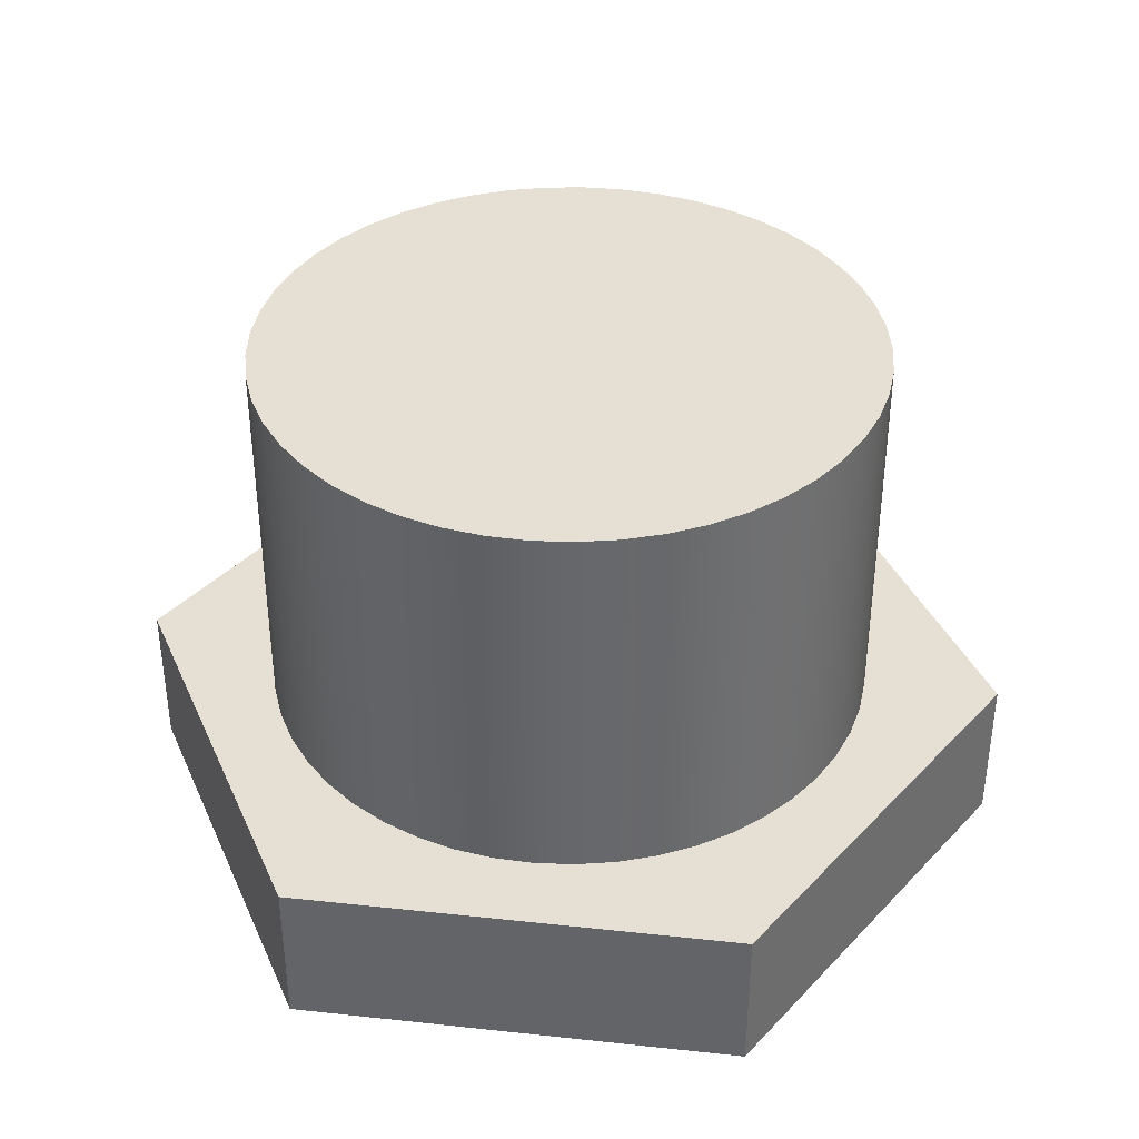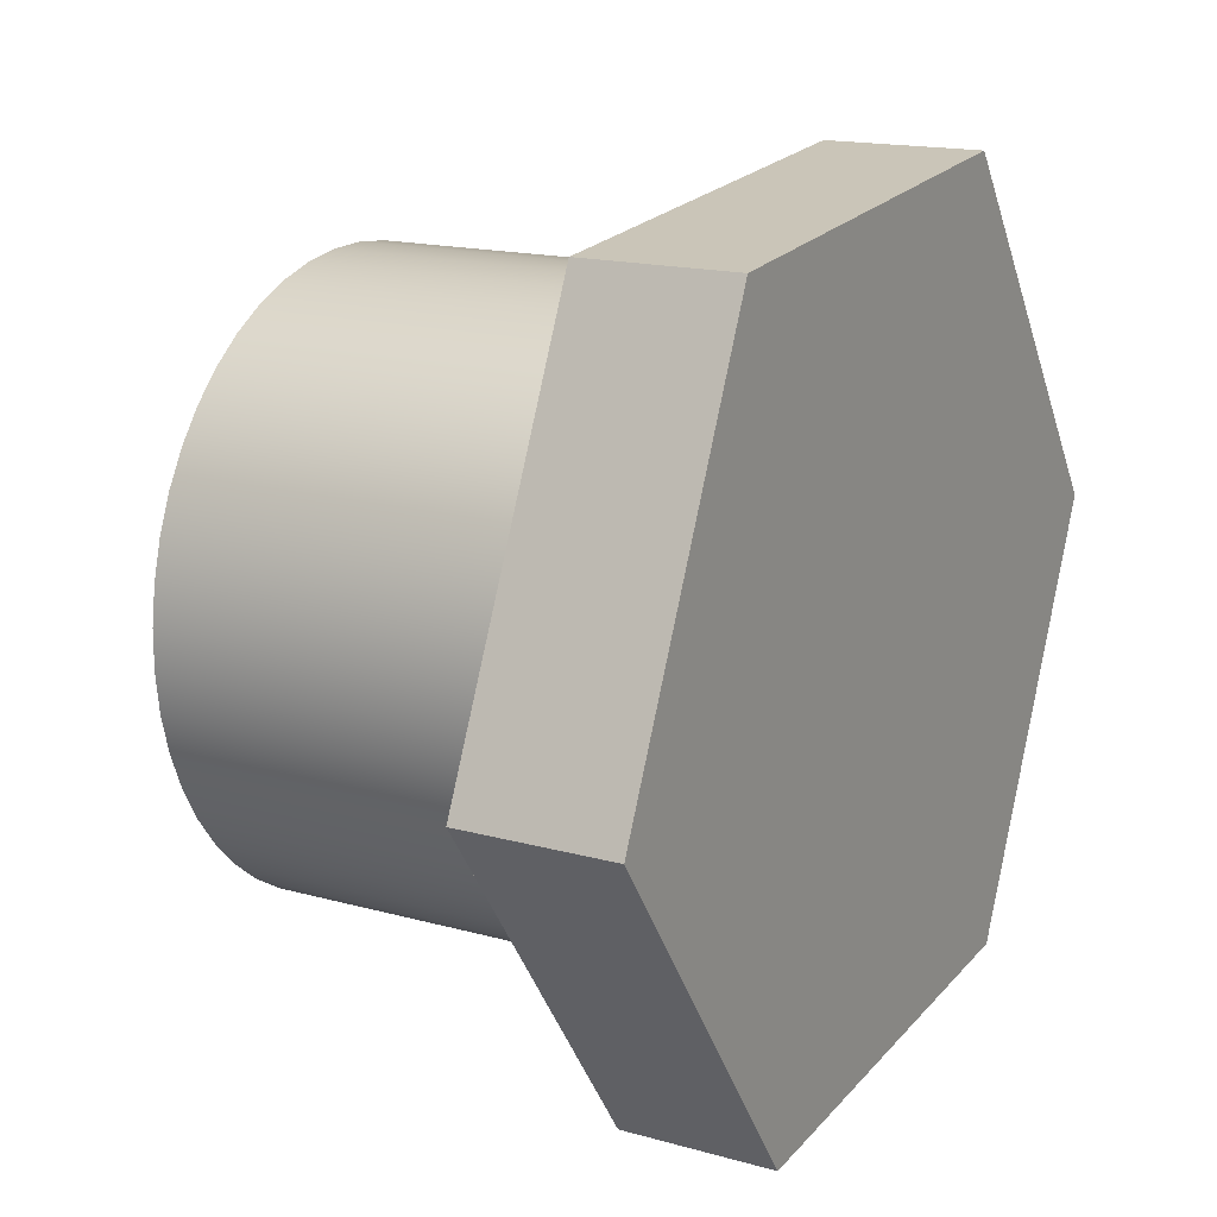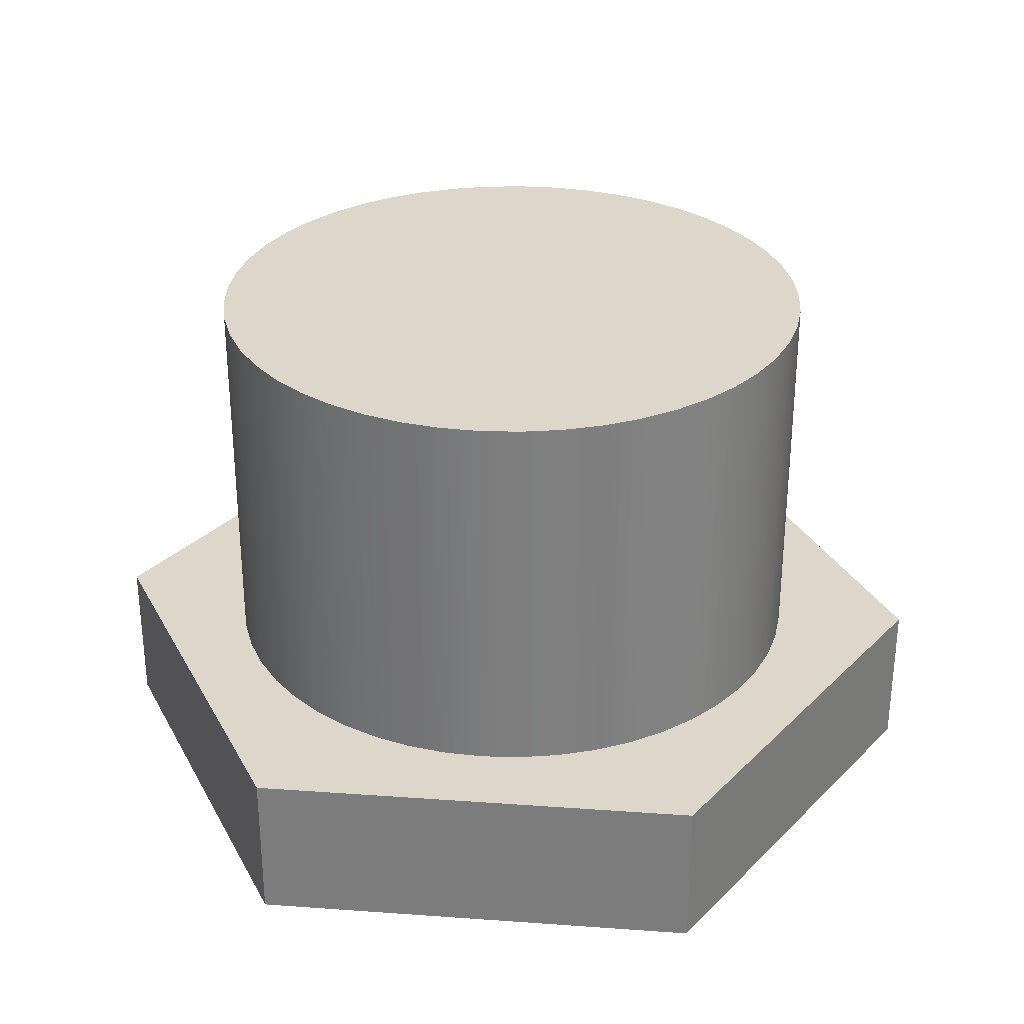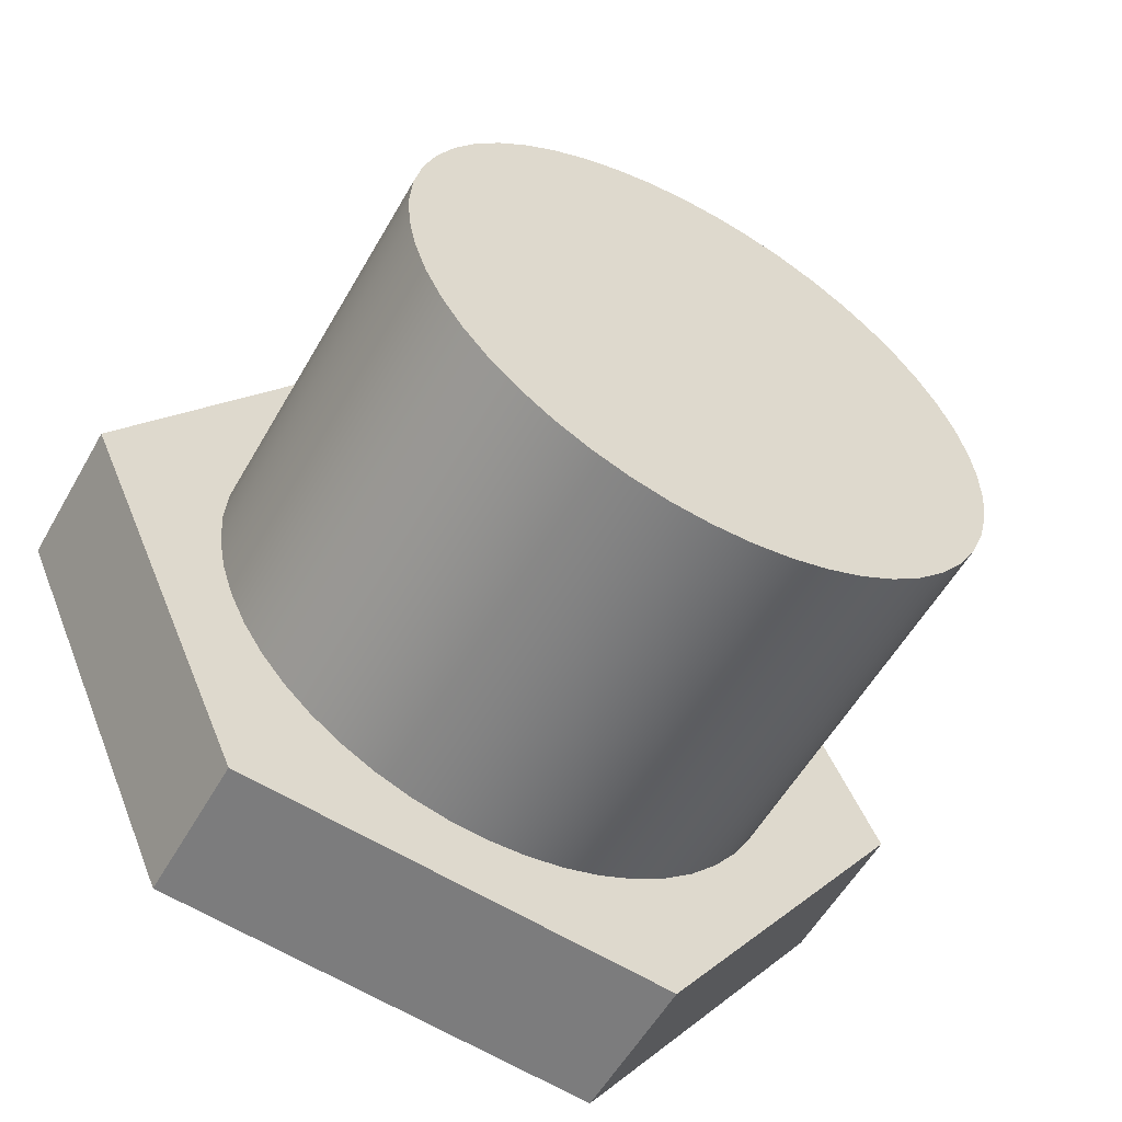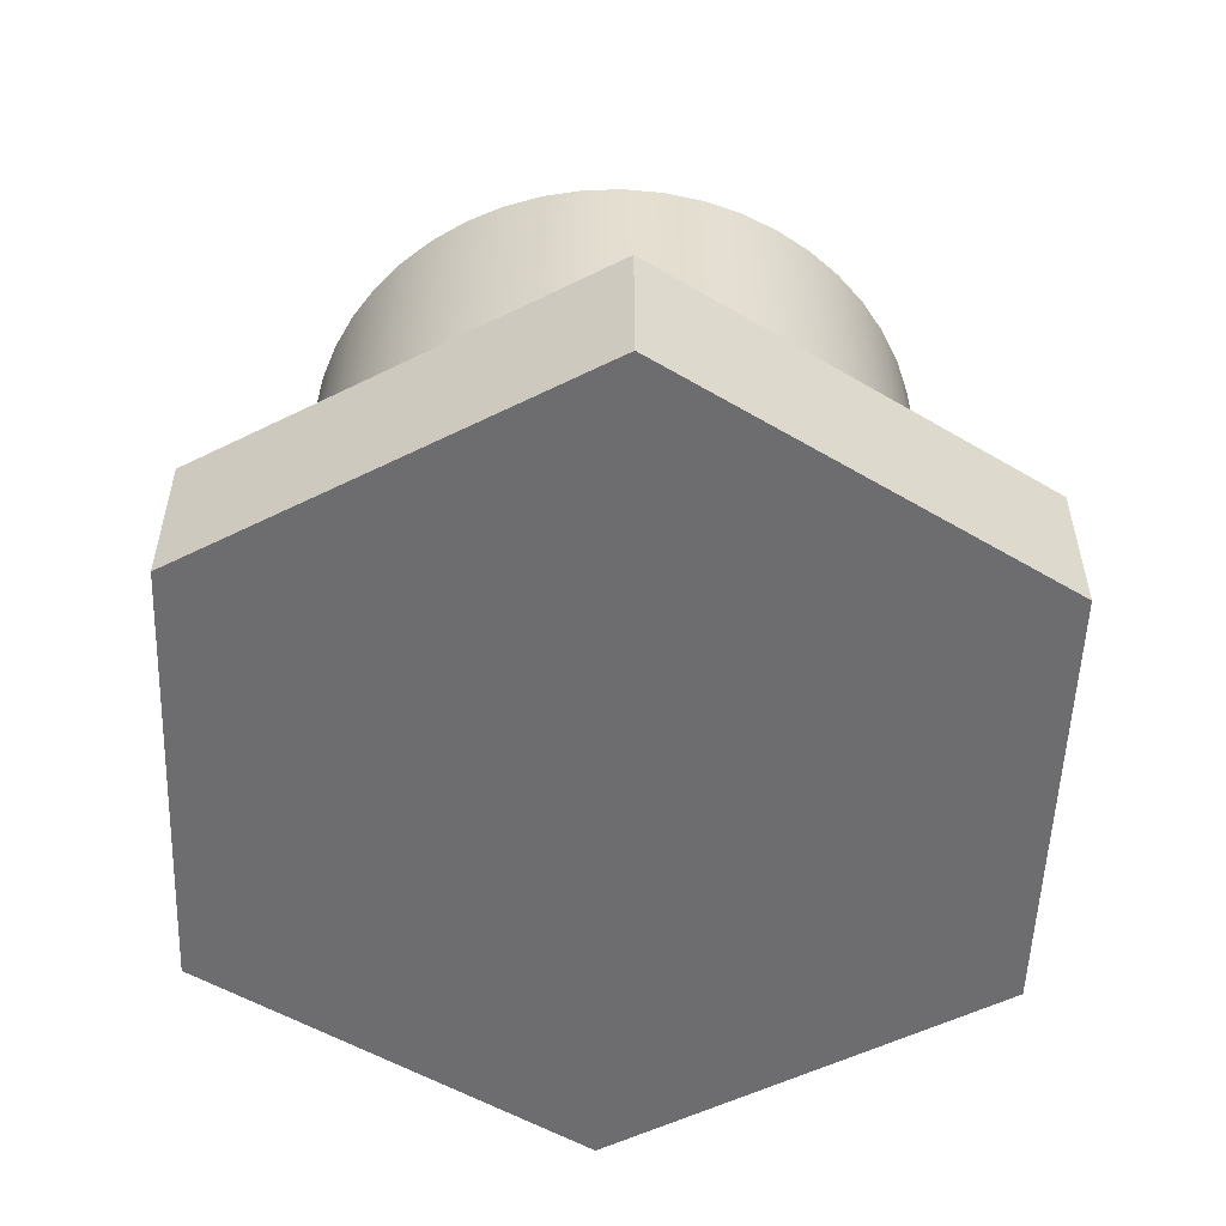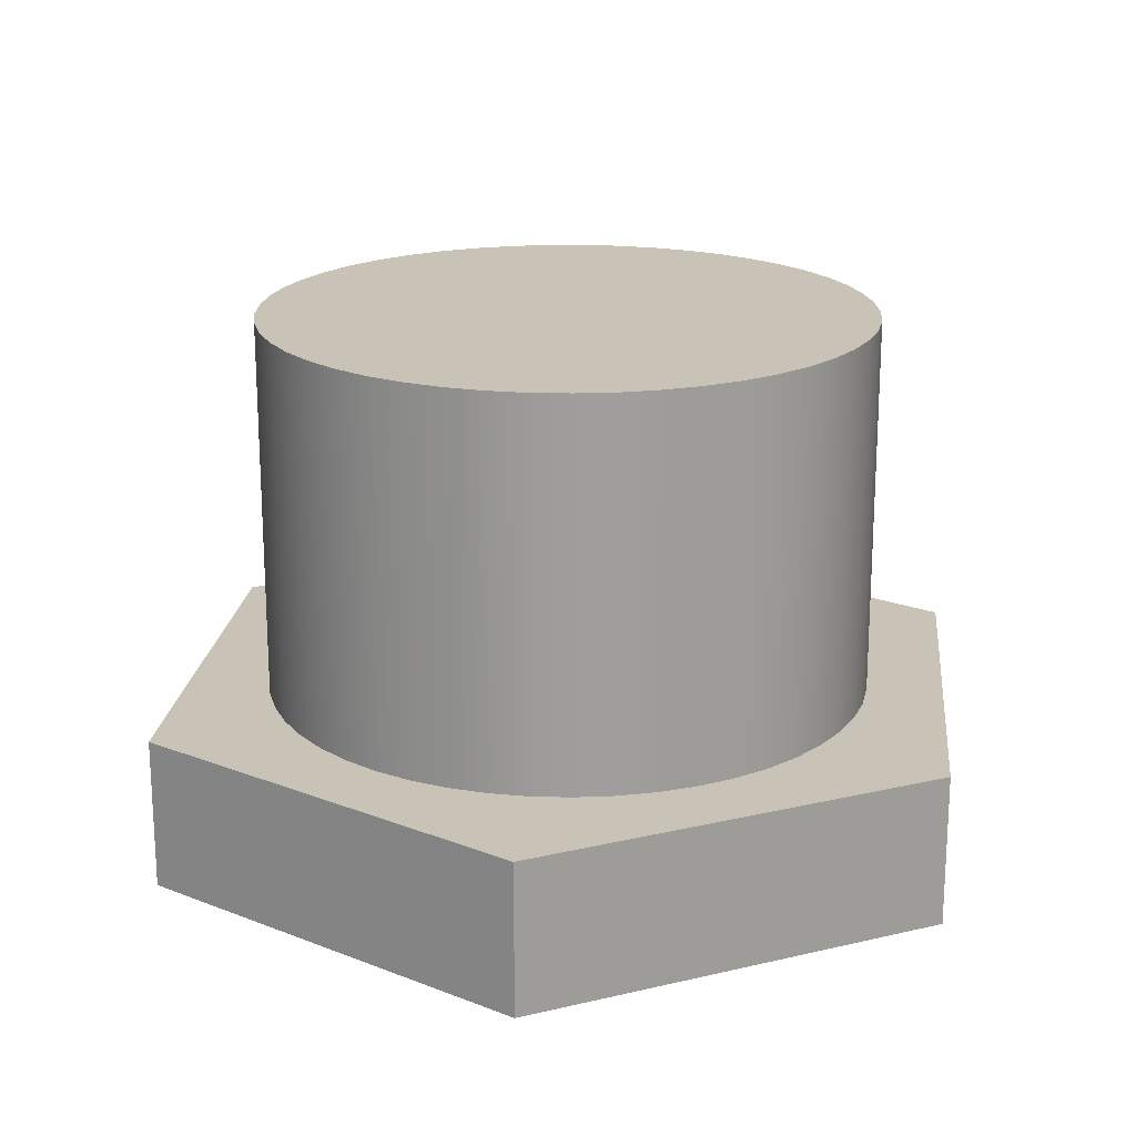
<metadata>
{"format":"obj","ext":"obj","renderer":"f3d","projection":"perspective","resolution":1024,"background":"white","views":[{"elev":37.9,"azim":-57.9,"up":"+Y"},{"elev":16.0,"azim":-59.9,"up":"+Z"},{"elev":30.4,"azim":0.2,"up":"+Y"},{"elev":-56.6,"azim":150.5,"up":"+Z"},{"elev":-54.1,"azim":22.1,"up":"+Y"},{"elev":19.4,"azim":30.4,"up":"+Y"}]}
</metadata>
<code>
v 0.8 1.4 -9.797e-17
v 0.7934 1.4 0.1023
v 0.7738 1.4 0.2029
v 0.7415 1.4 0.3002
v 0.6971 1.4 0.3926
v 0.6411 1.4 0.4785
v 0.5747 1.4 0.5565
v 0.4988 1.4 0.6255
v 0.4147 1.4 0.6841
v 0.3238 1.4 0.7315
v 0.2276 1.4 0.7669
v 0.1277 1.4 0.7897
v 0.02564 1.4 0.7996
v -0.07682 1.4 0.7963
v -0.178 1.4 0.7799
v -0.2763 1.4 0.7508
v -0.37 1.4 0.7093
v -0.4577 1.4 0.6561
v -0.5378 1.4 0.5922
v -0.6092 1.4 0.5186
v -0.6705 1.4 0.4364
v -0.7208 1.4 0.3471
v -0.7592 1.4 0.2521
v -0.7852 1.4 0.1529
v -0.7984 1.4 0.05126
v -0.7984 1.4 -0.05126
v -0.7852 1.4 -0.1529
v -0.7592 1.4 -0.2521
v -0.7208 1.4 -0.3471
v -0.6705 1.4 -0.4364
v -0.6092 1.4 -0.5186
v -0.5378 1.4 -0.5922
v -0.4577 1.4 -0.6561
v -0.37 1.4 -0.7093
v -0.2763 1.4 -0.7508
v -0.178 1.4 -0.7799
v -0.07682 1.4 -0.7963
v 0.02564 1.4 -0.7996
v 0.1277 1.4 -0.7897
v 0.2276 1.4 -0.7669
v 0.3238 1.4 -0.7315
v 0.4147 1.4 -0.6841
v 0.4988 1.4 -0.6255
v 0.5747 1.4 -0.5565
v 0.6411 1.4 -0.4785
v 0.6971 1.4 -0.3926
v 0.7415 1.4 -0.3002
v 0.7738 1.4 -0.2029
v 0.7934 1.4 -0.1023
v 0.8 0.4 -9.797e-17
v 0.7934 0.4 -0.1023
v 0.7738 0.4 -0.2029
v 0.7415 0.4 -0.3002
v 0.6971 0.4 -0.3926
v 0.6411 0.4 -0.4785
v 0.5747 0.4 -0.5565
v 0.4988 0.4 -0.6255
v 0.4147 0.4 -0.6841
v 0.3238 0.4 -0.7315
v 0.2276 0.4 -0.7669
v 0.1277 0.4 -0.7897
v 0.02564 0.4 -0.7996
v -0.07682 0.4 -0.7963
v -0.178 0.4 -0.7799
v -0.2763 0.4 -0.7508
v -0.37 0.4 -0.7093
v -0.4577 0.4 -0.6561
v -0.5378 0.4 -0.5922
v -0.6092 0.4 -0.5186
v -0.6705 0.4 -0.4364
v -0.7208 0.4 -0.3471
v -0.7592 0.4 -0.2521
v -0.7852 0.4 -0.1529
v -0.7984 0.4 -0.05126
v -0.7984 0.4 0.05126
v -0.7852 0.4 0.1529
v -0.7592 0.4 0.2521
v -0.7208 0.4 0.3471
v -0.6705 0.4 0.4364
v -0.6092 0.4 0.5186
v -0.5378 0.4 0.5922
v -0.4577 0.4 0.6561
v -0.37 0.4 0.7093
v -0.2763 0.4 0.7508
v -0.178 0.4 0.7799
v -0.07682 0.4 0.7963
v 0.02564 0.4 0.7996
v 0.1277 0.4 0.7897
v 0.2276 0.4 0.7669
v 0.3238 0.4 0.7315
v 0.4147 0.4 0.6841
v 0.4988 0.4 0.6255
v 0.5747 0.4 0.5565
v 0.6411 0.4 0.4785
v 0.6971 0.4 0.3926
v 0.7415 0.4 0.3002
v 0.7738 0.4 0.2029
v 0.7934 0.4 0.1023
v 0.8 0.4 -9.797e-17
v 0.8 1.4 -9.797e-17
v 0.8 1.4 -9.797e-17
v 0.7934 1.4 -0.1023
v 0.7738 1.4 -0.2029
v 0.7415 1.4 -0.3002
v 0.6971 1.4 -0.3926
v 0.6411 1.4 -0.4785
v 0.5747 1.4 -0.5565
v 0.4988 1.4 -0.6255
v 0.4147 1.4 -0.6841
v 0.3238 1.4 -0.7315
v 0.2276 1.4 -0.7669
v 0.1277 1.4 -0.7897
v 0.02564 1.4 -0.7996
v -0.07682 1.4 -0.7963
v -0.178 1.4 -0.7799
v -0.2763 1.4 -0.7508
v -0.37 1.4 -0.7093
v -0.4577 1.4 -0.6561
v -0.5378 1.4 -0.5922
v -0.6092 1.4 -0.5186
v -0.6705 1.4 -0.4364
v -0.7208 1.4 -0.3471
v -0.7592 1.4 -0.2521
v -0.7852 1.4 -0.1529
v -0.7984 1.4 -0.05126
v -0.7984 1.4 0.05126
v -0.7852 1.4 0.1529
v -0.7592 1.4 0.2521
v -0.7208 1.4 0.3471
v -0.6705 1.4 0.4364
v -0.6092 1.4 0.5186
v -0.5378 1.4 0.5922
v -0.4577 1.4 0.6561
v -0.37 1.4 0.7093
v -0.2763 1.4 0.7508
v -0.178 1.4 0.7799
v -0.07682 1.4 0.7963
v 0.02564 1.4 0.7996
v 0.1277 1.4 0.7897
v 0.2276 1.4 0.7669
v 0.3238 1.4 0.7315
v 0.4147 1.4 0.6841
v 0.4988 1.4 0.6255
v 0.5747 1.4 0.5565
v 0.6411 1.4 0.4785
v 0.6971 1.4 0.3926
v 0.7415 1.4 0.3002
v 0.7738 1.4 0.2029
v 0.7934 1.4 0.1023
v -0.6742 0 0.9374
v 0.4747 0 1.053
v 0.4747 0.4 1.053
v -0.6742 0.4 0.9374
v -1.149 0 -0.1152
v -0.6742 0 0.9374
v -0.6742 0.4 0.9374
v -1.149 0.4 -0.1152
v -0.4747 0 -1.053
v -1.149 0 -0.1152
v -1.149 0.4 -0.1152
v -0.4747 0.4 -1.053
v 0.6742 0 -0.9374
v -0.4747 0 -1.053
v -0.4747 0.4 -1.053
v 0.6742 0.4 -0.9374
v 1.149 0 0.1152
v 0.6742 0 -0.9374
v 0.6742 0.4 -0.9374
v 1.149 0.4 0.1152
v 0.4747 0 1.053
v 1.149 0 0.1152
v 1.149 0.4 0.1152
v 0.4747 0.4 1.053
v 0.8 0.4 -9.797e-17
v 0.7934 0.4 0.1023
v 0.7738 0.4 0.2029
v 0.7415 0.4 0.3002
v 0.6971 0.4 0.3926
v 0.6411 0.4 0.4785
v 0.5747 0.4 0.5565
v 0.4988 0.4 0.6255
v 0.4147 0.4 0.6841
v 0.3238 0.4 0.7315
v 0.2276 0.4 0.7669
v 0.1277 0.4 0.7897
v 0.02564 0.4 0.7996
v -0.07682 0.4 0.7963
v -0.178 0.4 0.7799
v -0.2763 0.4 0.7508
v -0.37 0.4 0.7093
v -0.4577 0.4 0.6561
v -0.5378 0.4 0.5922
v -0.6092 0.4 0.5186
v -0.6705 0.4 0.4364
v -0.7208 0.4 0.3471
v -0.7592 0.4 0.2521
v -0.7852 0.4 0.1529
v -0.7984 0.4 0.05126
v -0.7984 0.4 -0.05126
v -0.7852 0.4 -0.1529
v -0.7592 0.4 -0.2521
v -0.7208 0.4 -0.3471
v -0.6705 0.4 -0.4364
v -0.6092 0.4 -0.5186
v -0.5378 0.4 -0.5922
v -0.4577 0.4 -0.6561
v -0.37 0.4 -0.7093
v -0.2763 0.4 -0.7508
v -0.178 0.4 -0.7799
v -0.07682 0.4 -0.7963
v 0.02564 0.4 -0.7996
v 0.1277 0.4 -0.7897
v 0.2276 0.4 -0.7669
v 0.3238 0.4 -0.7315
v 0.4147 0.4 -0.6841
v 0.4988 0.4 -0.6255
v 0.5747 0.4 -0.5565
v 0.6411 0.4 -0.4785
v 0.6971 0.4 -0.3926
v 0.7415 0.4 -0.3002
v 0.7738 0.4 -0.2029
v 0.7934 0.4 -0.1023
v 0.4747 0.4 1.053
v 1.149 0.4 0.1152
v 0.6742 0.4 -0.9374
v -0.4747 0.4 -1.053
v -1.149 0.4 -0.1152
v -0.6742 0.4 0.9374
v 1.149 0 0.1152
v 0.4747 0 1.053
v -0.6742 0 0.9374
v -1.149 0 -0.1152
v -0.4747 0 -1.053
v 0.6742 0 -0.9374
g a61fbaee-e32a-11ea-a957-54bf646e7e1f
f 2 98 1
f 1 98 99
f 100 50 49
f 49 50 51
f 49 51 48
f 48 51 52
f 48 52 47
f 47 52 53
f 47 53 46
f 46 53 54
f 46 54 45
f 45 54 55
f 45 55 44
f 44 55 56
f 44 56 43
f 43 56 57
f 43 57 42
f 42 57 58
f 42 58 41
f 41 58 59
f 41 59 40
f 40 59 60
f 40 60 39
f 39 60 61
f 39 61 38
f 38 61 62
f 38 62 37
f 37 62 63
f 37 63 36
f 36 63 64
f 36 64 35
f 35 64 65
f 35 65 34
f 34 65 66
f 34 66 33
f 33 66 67
f 33 67 32
f 32 67 68
f 32 68 31
f 31 68 69
f 31 69 30
f 30 69 70
f 30 70 29
f 29 70 71
f 29 71 28
f 28 71 72
f 28 72 27
f 27 72 73
f 27 73 26
f 26 73 74
f 26 74 25
f 25 74 75
f 25 75 24
f 24 75 76
f 24 76 23
f 23 76 77
f 23 77 22
f 22 77 78
f 22 78 21
f 21 78 79
f 21 79 20
f 20 79 80
f 20 80 19
f 19 80 81
f 19 81 18
f 18 81 82
f 18 82 17
f 17 82 83
f 17 83 16
f 16 83 84
f 16 84 15
f 15 84 85
f 15 85 14
f 14 85 86
f 14 86 13
f 13 86 87
f 13 87 12
f 12 87 88
f 12 88 11
f 11 88 89
f 11 89 10
f 10 89 90
f 10 90 9
f 9 90 91
f 9 91 8
f 8 91 92
f 8 92 7
f 7 92 93
f 7 93 6
f 6 93 94
f 6 94 5
f 5 94 95
f 5 95 4
f 4 95 96
f 4 96 3
f 3 96 97
f 3 97 2
f 2 97 98
g a6203022-e32a-11ea-a8ab-54bf646e7e1f
f 102 125 101
f 101 125 126
f 101 126 149
f 149 126 127
f 149 127 148
f 148 127 128
f 148 128 147
f 147 128 129
f 147 129 146
f 146 129 130
f 146 130 145
f 145 130 131
f 145 131 144
f 144 131 132
f 144 132 143
f 143 132 133
f 143 133 142
f 142 133 134
f 142 134 141
f 141 134 135
f 141 135 140
f 140 135 136
f 140 136 139
f 139 136 137
f 139 137 138
f 125 102 124
f 124 102 103
f 124 103 123
f 123 103 104
f 123 104 122
f 122 104 105
f 122 105 121
f 121 105 106
f 121 106 120
f 120 106 107
f 120 107 119
f 119 107 108
f 119 108 118
f 118 108 109
f 118 109 117
f 117 109 110
f 117 110 116
f 116 110 111
f 116 111 115
f 115 111 112
f 115 112 114
f 114 112 113
g a5f8d515-e32a-11ea-8755-54bf646e7e1f
f 150 151 153
f 153 151 152
g a5f8fc28-e32a-11ea-8db5-54bf646e7e1f
f 154 155 157
f 157 155 156
g a5f92338-e32a-11ea-8389-54bf646e7e1f
f 158 159 161
f 161 159 160
g a5f94a46-e32a-11ea-a1eb-54bf646e7e1f
f 162 163 165
f 165 163 164
g a5f9984c-e32a-11ea-93bc-54bf646e7e1f
f 166 167 169
f 169 167 168
g a5f9bf28-e32a-11ea-b9fc-54bf646e7e1f
f 170 171 173
f 173 171 172
g a5fa346c-e32a-11ea-b35d-54bf646e7e1f
f 222 174 224
f 224 174 175
f 224 175 176
f 176 177 224
f 224 177 178
f 224 178 179
f 224 179 223
f 223 179 180
f 223 180 181
f 181 182 223
f 223 182 183
f 223 183 184
f 184 185 223
f 223 185 186
f 223 186 187
f 223 187 228
f 228 187 188
f 228 188 189
f 189 190 228
f 228 190 191
f 228 191 192
f 192 193 228
f 228 193 194
f 228 194 195
f 228 195 227
f 227 195 196
f 227 196 197
f 197 198 227
f 227 198 199
f 227 199 200
f 200 201 227
f 227 201 202
f 227 202 203
f 227 203 226
f 226 203 204
f 226 204 205
f 205 206 226
f 226 206 207
f 226 207 208
f 208 209 226
f 226 209 210
f 226 210 211
f 211 212 226
f 226 212 225
f 225 212 213
f 225 213 214
f 214 215 225
f 225 215 216
f 225 216 217
f 217 218 225
f 225 218 219
f 225 219 220
f 225 220 224
f 224 220 221
f 224 221 222
g a5fa8286-e32a-11ea-8adc-54bf646e7e1f
f 230 231 229
f 229 231 232
f 229 232 234
f 234 232 233

</code>
